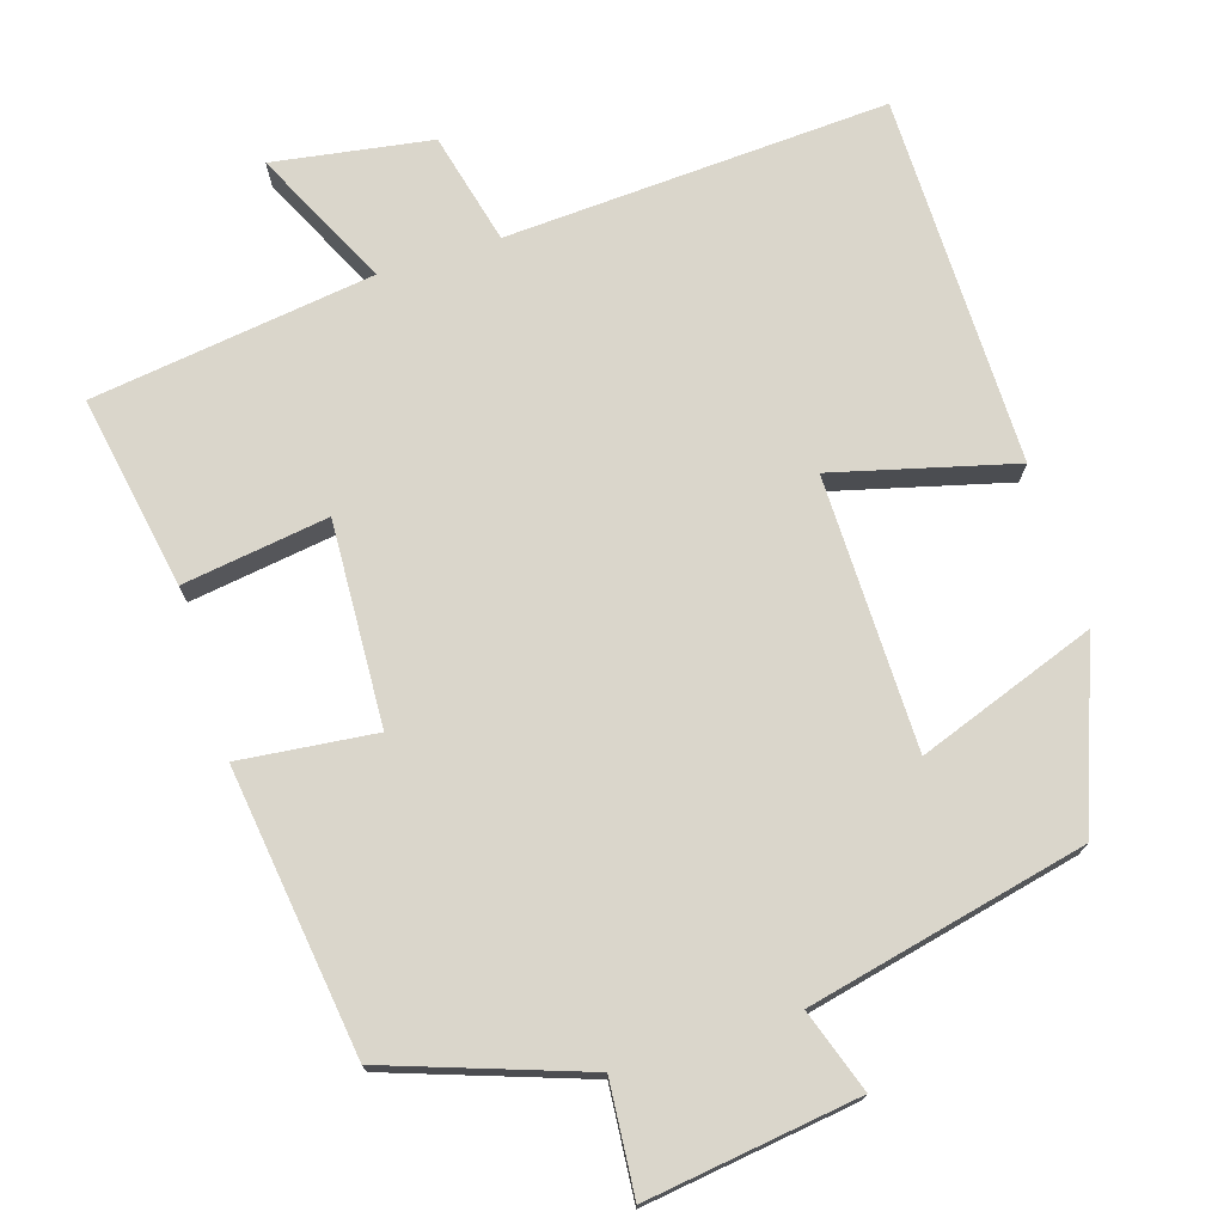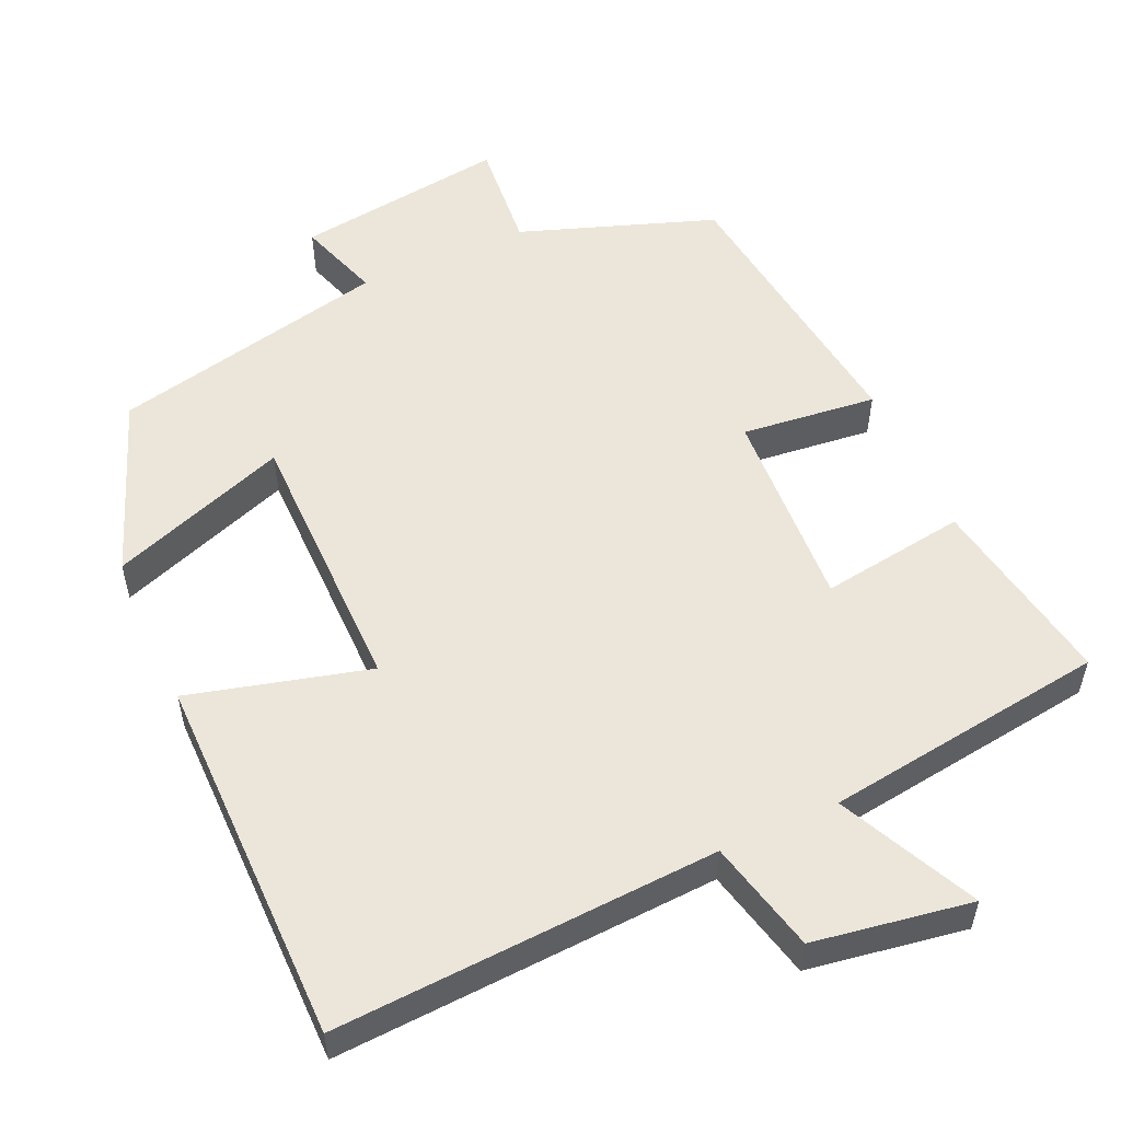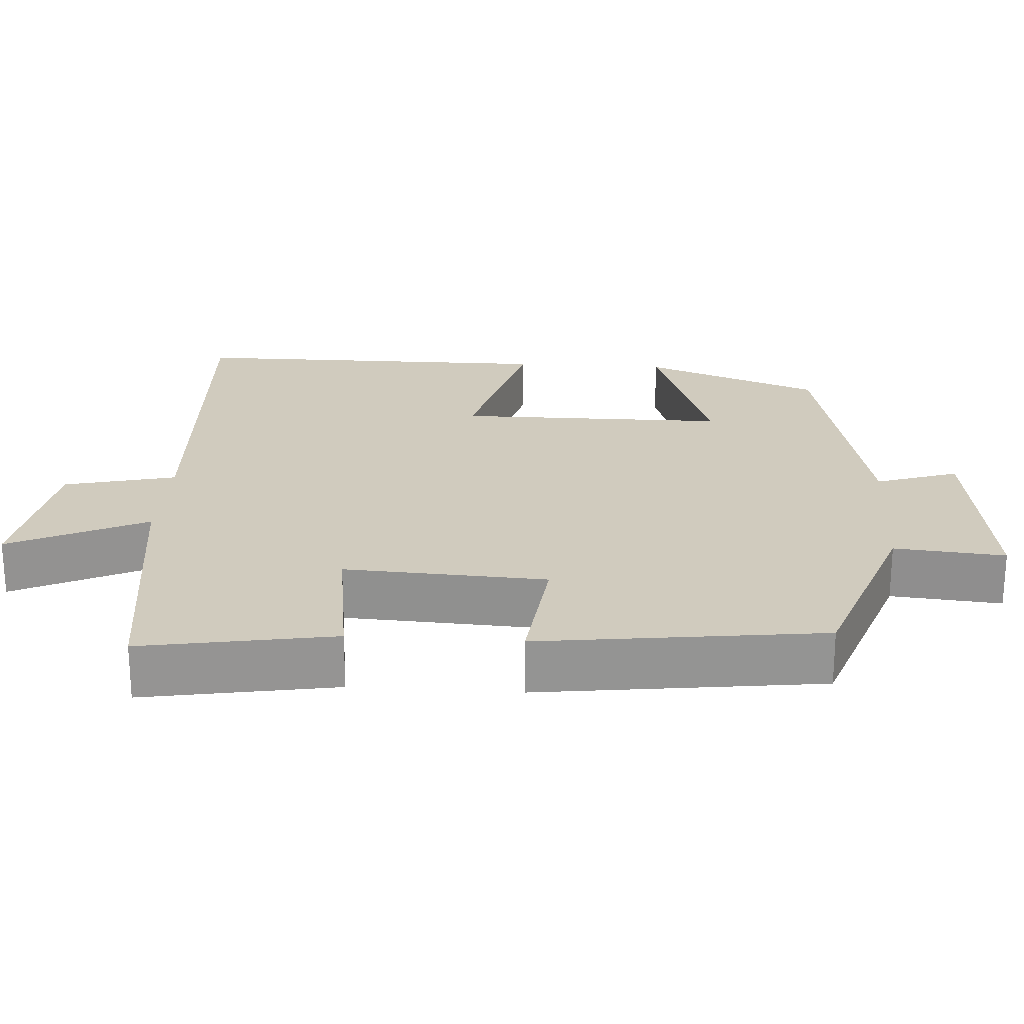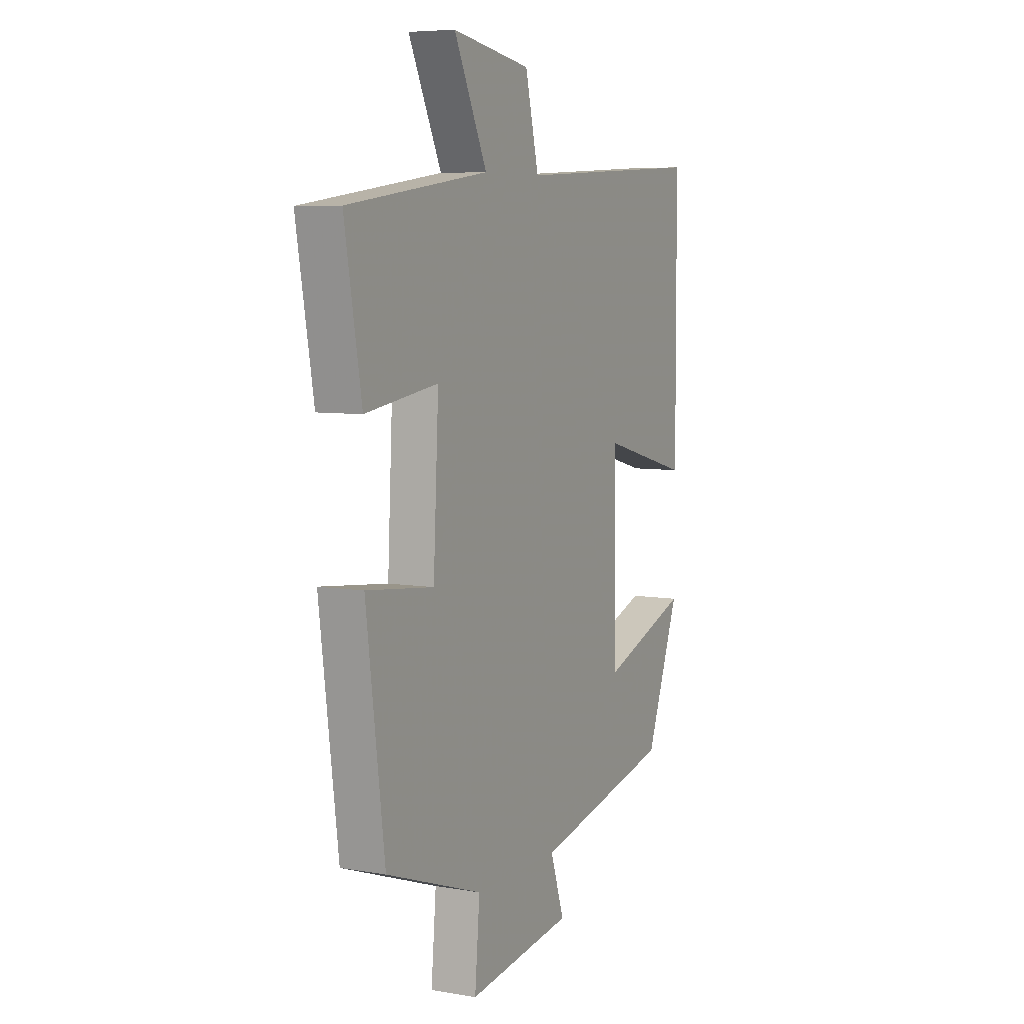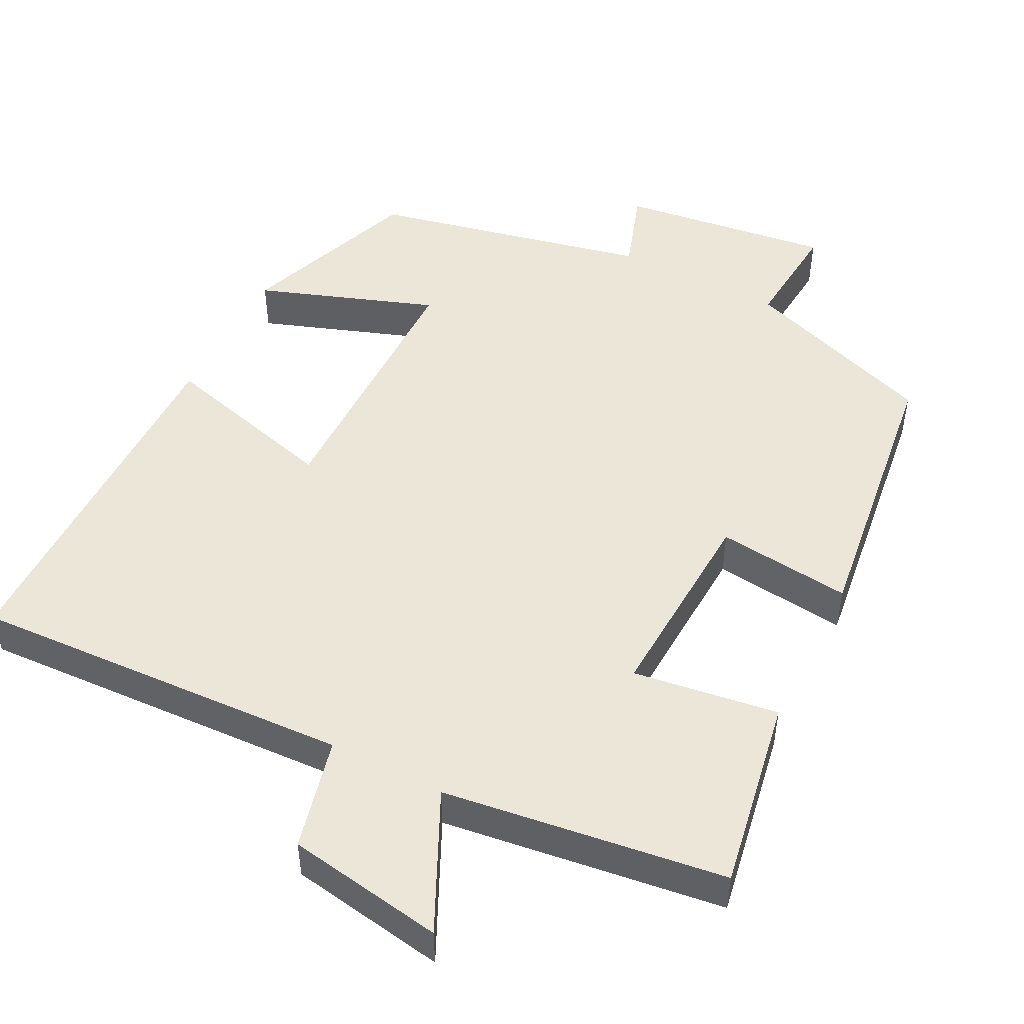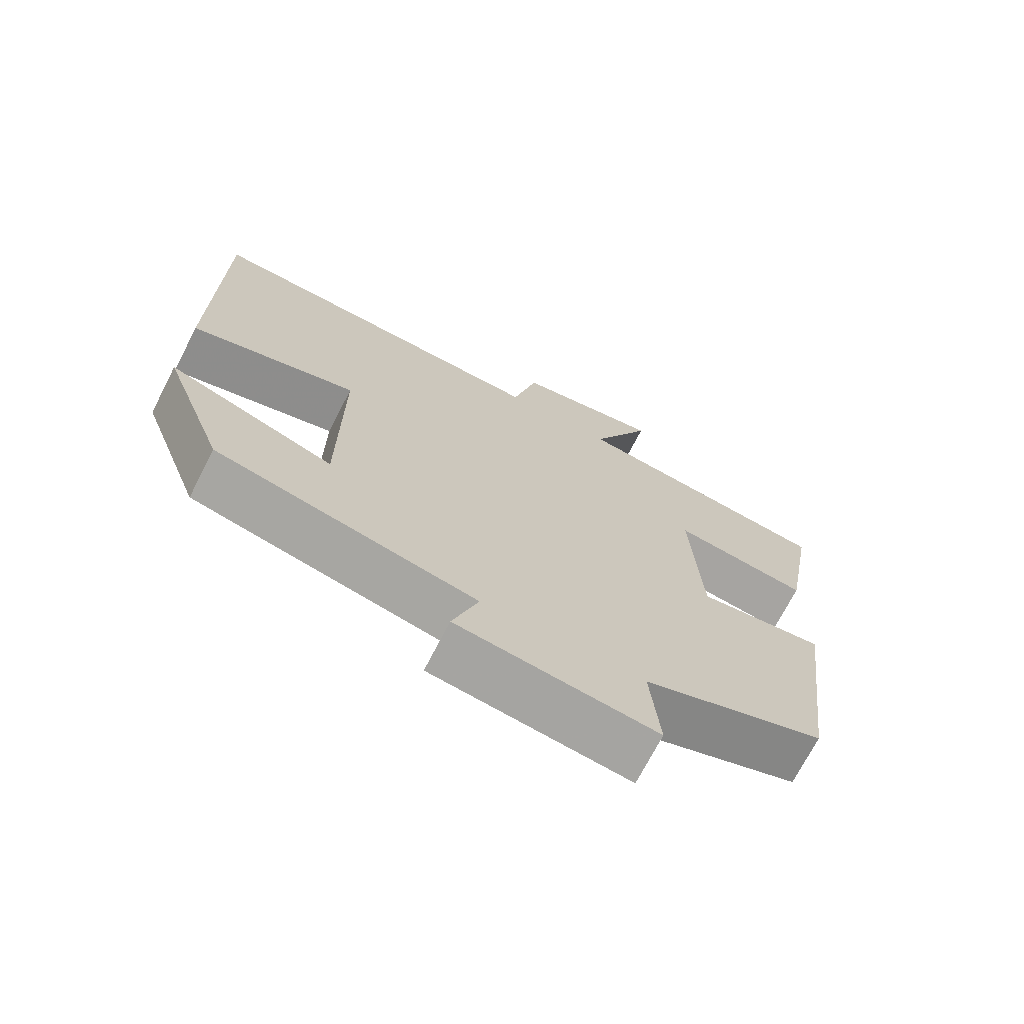
<metadata>
{"format":"obj","ext":"obj","renderer":"f3d","projection":"perspective","resolution":1024,"background":"white","views":[{"elev":73.9,"azim":162.4,"up":"+Y"},{"elev":54.5,"azim":-24.2,"up":"+Y"},{"elev":23.3,"azim":93.8,"up":"+Y"},{"elev":6.7,"azim":117.0,"up":"+Z"},{"elev":49.3,"azim":27.1,"up":"+Y"},{"elev":-71.3,"azim":-27.2,"up":"+Z"}]}
</metadata>
<code>
v -0.498 0.07 0.527
v 0.011 0.07 0.5
v 0.047 0.07 0.649
v 0.257 0.07 0.683
v 0.169 0.07 0.5
v 0.545 0.07 0.449
v 0.5 0.07 0.192
v 0.306 0.07 0.22
v 0.32 0.07 -0.05
v 0.5 0.07 -0.03
v 0.451 0.07 -0.409
v 0.192 0.07 -0.5
v 0.205 0.07 -0.648
v -0.077 0.07 -0.61
v -0.04 0.07 -0.5
v -0.41 0.07 -0.418
v -0.5 0.07 -0.18
v -0.263 0.07 -0.265
v -0.261 0.07 0.097
v -0.5 0.07 0.034
v -0.498 0 0.527
v 0.011 0 0.5
v 0.047 0 0.649
v 0.257 0 0.683
v 0.169 0 0.5
v 0.545 0 0.449
v 0.5 0 0.192
v 0.306 0 0.22
v 0.32 0 -0.05
v 0.5 0 -0.03
v 0.451 0 -0.409
v 0.192 0 -0.5
v 0.205 0 -0.648
v -0.077 0 -0.61
v -0.04 0 -0.5
v -0.41 0 -0.418
v -0.5 0 -0.18
v -0.263 0 -0.265
v -0.261 0 0.097
v -0.5 0 0.034
f 19 20 1 2
f 18 19 2
f 15 16 17 18
f 15 18 2
f 12 13 14 15
f 11 12 15
f 10 11 15
f 9 10 15
f 15 2 3
f 9 15 3
f 8 9 3
f 5 6 7 8
f 5 8 3
f 3 4 5
f 22 21 40 39
f 22 39 38
f 38 37 36 35
f 22 38 35
f 35 34 33 32
f 35 32 31
f 35 31 30
f 35 30 29
f 23 22 35
f 23 35 29
f 23 29 28
f 28 27 26 25
f 23 28 25
f 25 24 23
f 1 21 22 2
f 2 22 23 3
f 3 23 24 4
f 4 24 25 5
f 5 25 26 6
f 6 26 27 7
f 7 27 28 8
f 8 28 29 9
f 9 29 30 10
f 10 30 31 11
f 11 31 32 12
f 12 32 33 13
f 13 33 34 14
f 14 34 35 15
f 15 35 36 16
f 16 36 37 17
f 17 37 38 18
f 18 38 39 19
f 19 39 40 20
f 20 40 21 1

</code>
